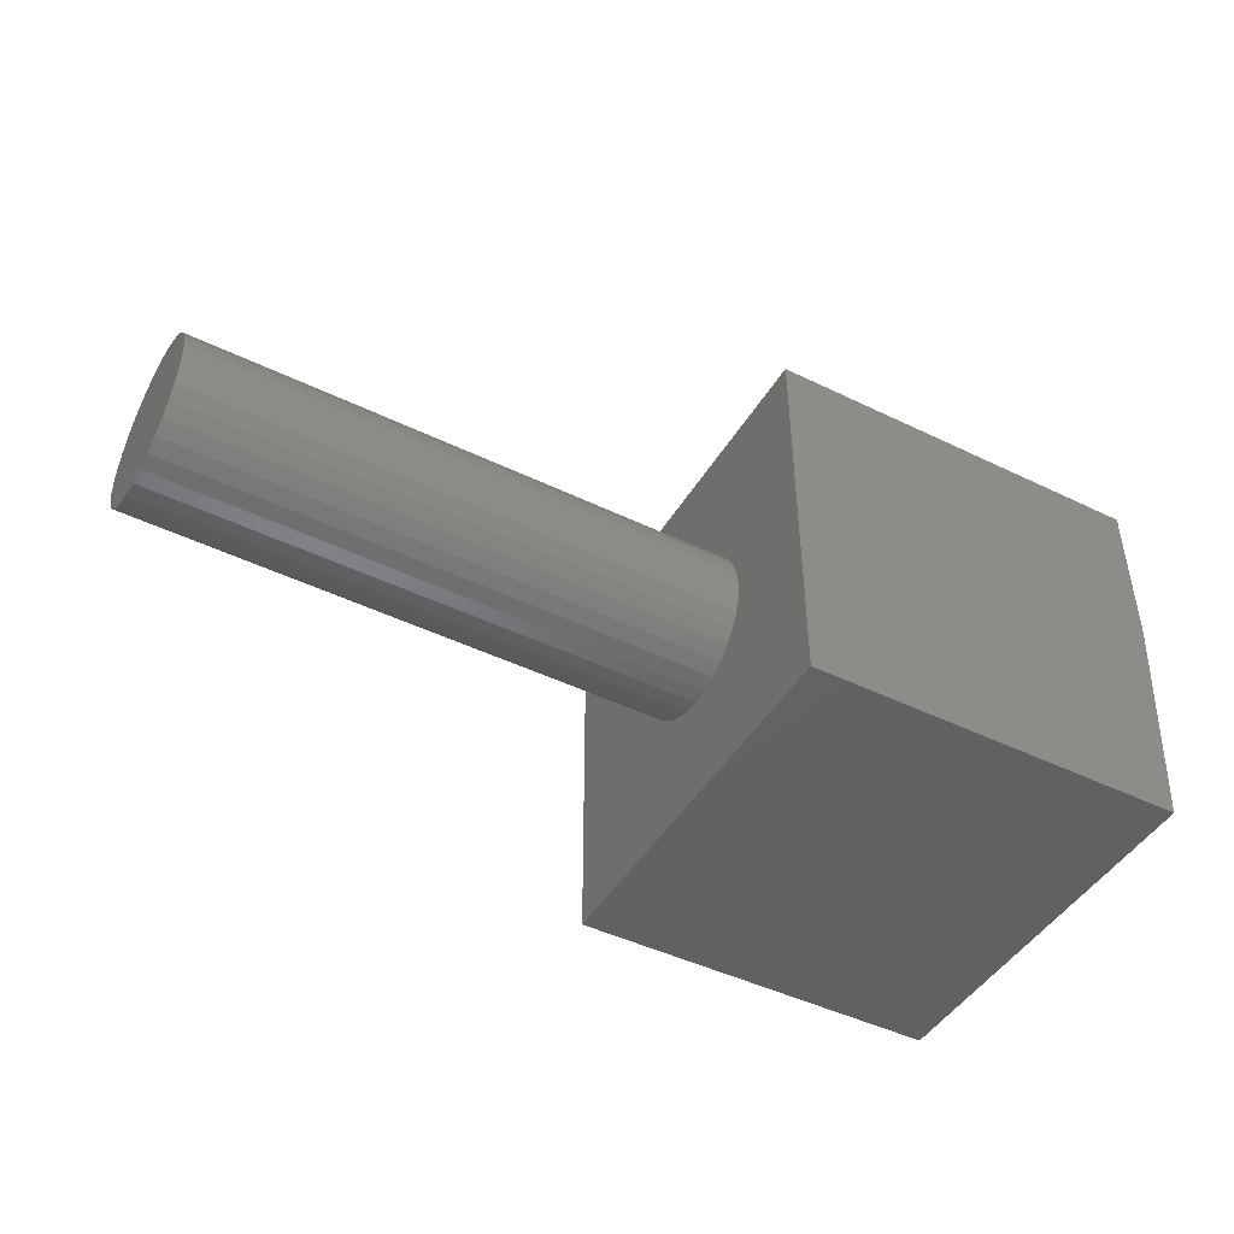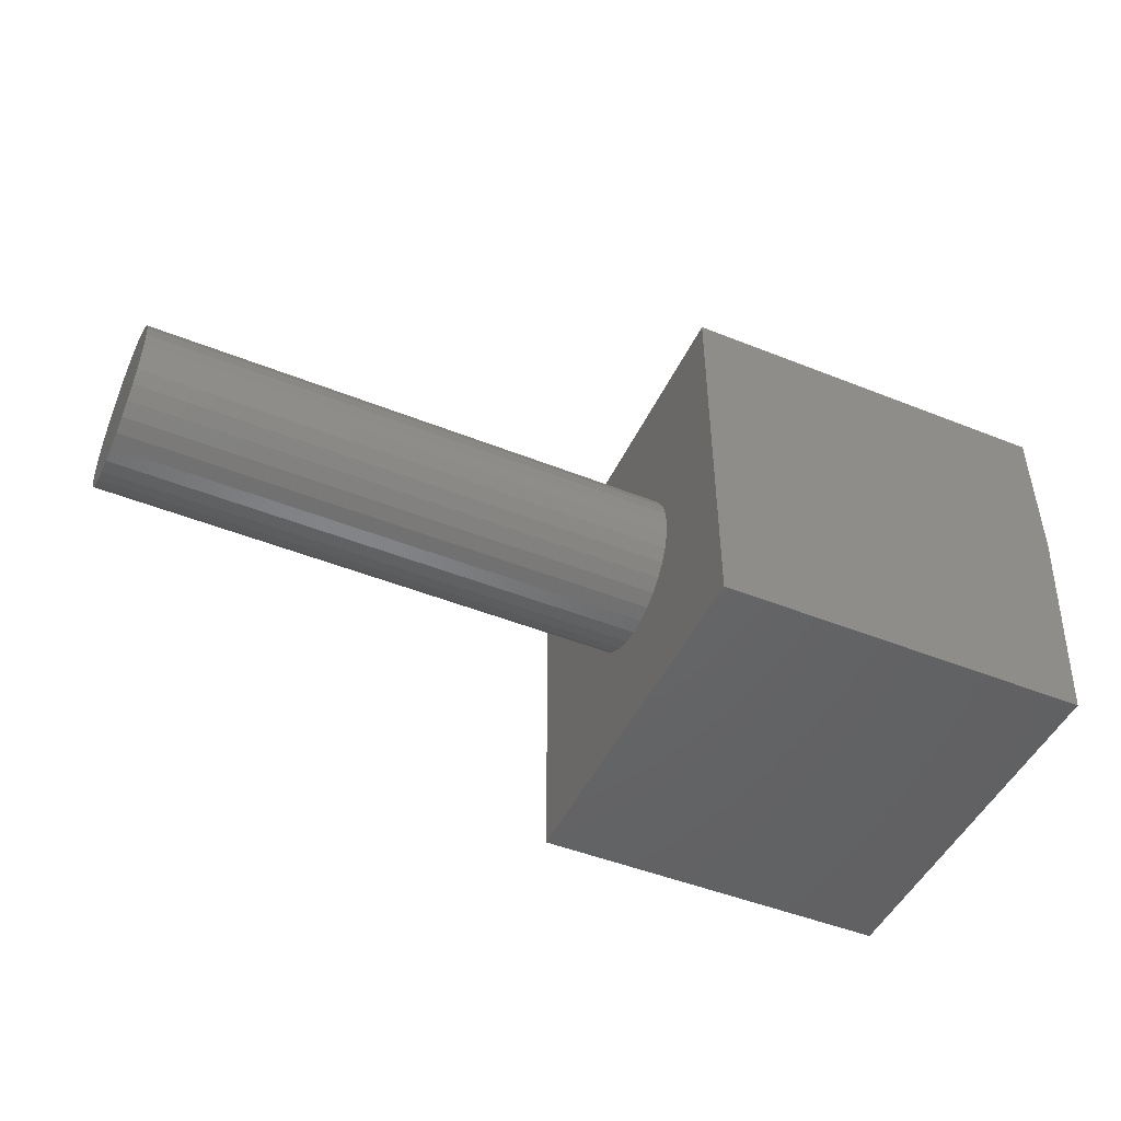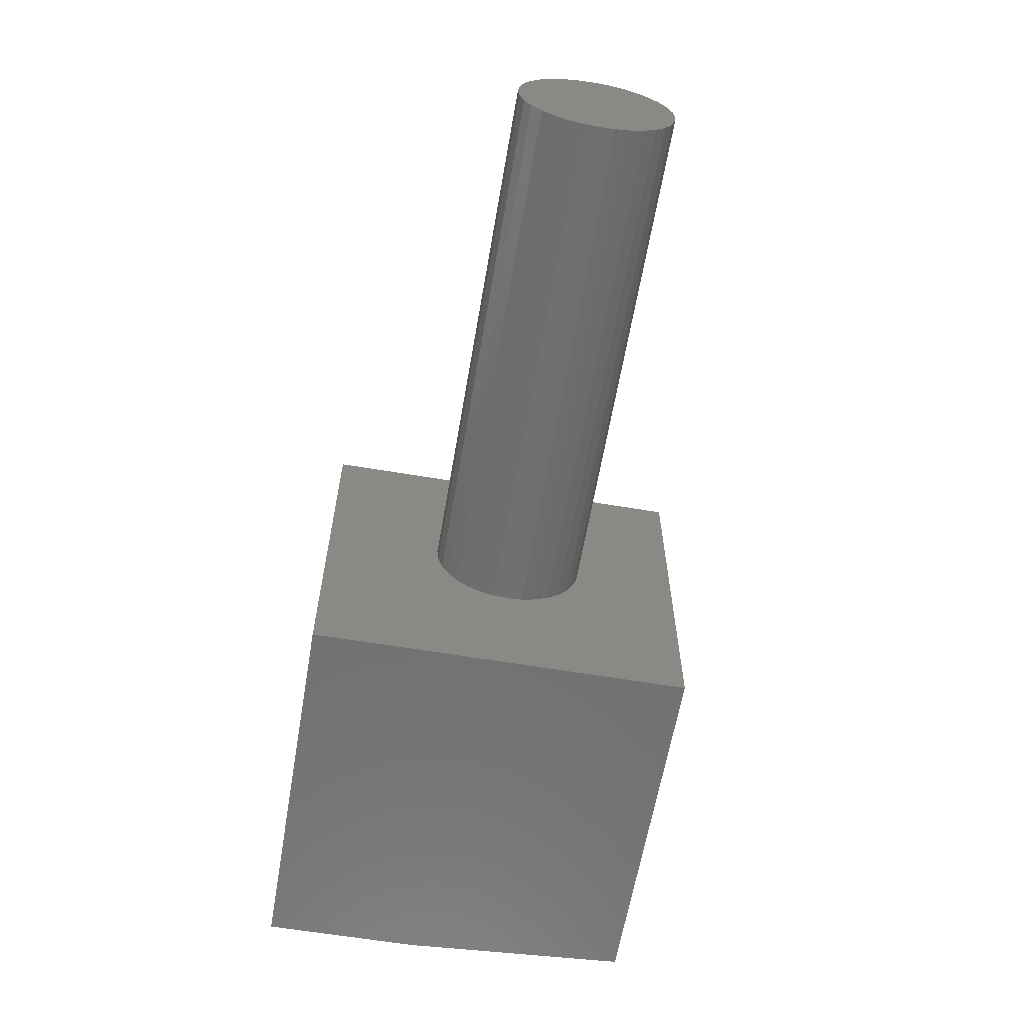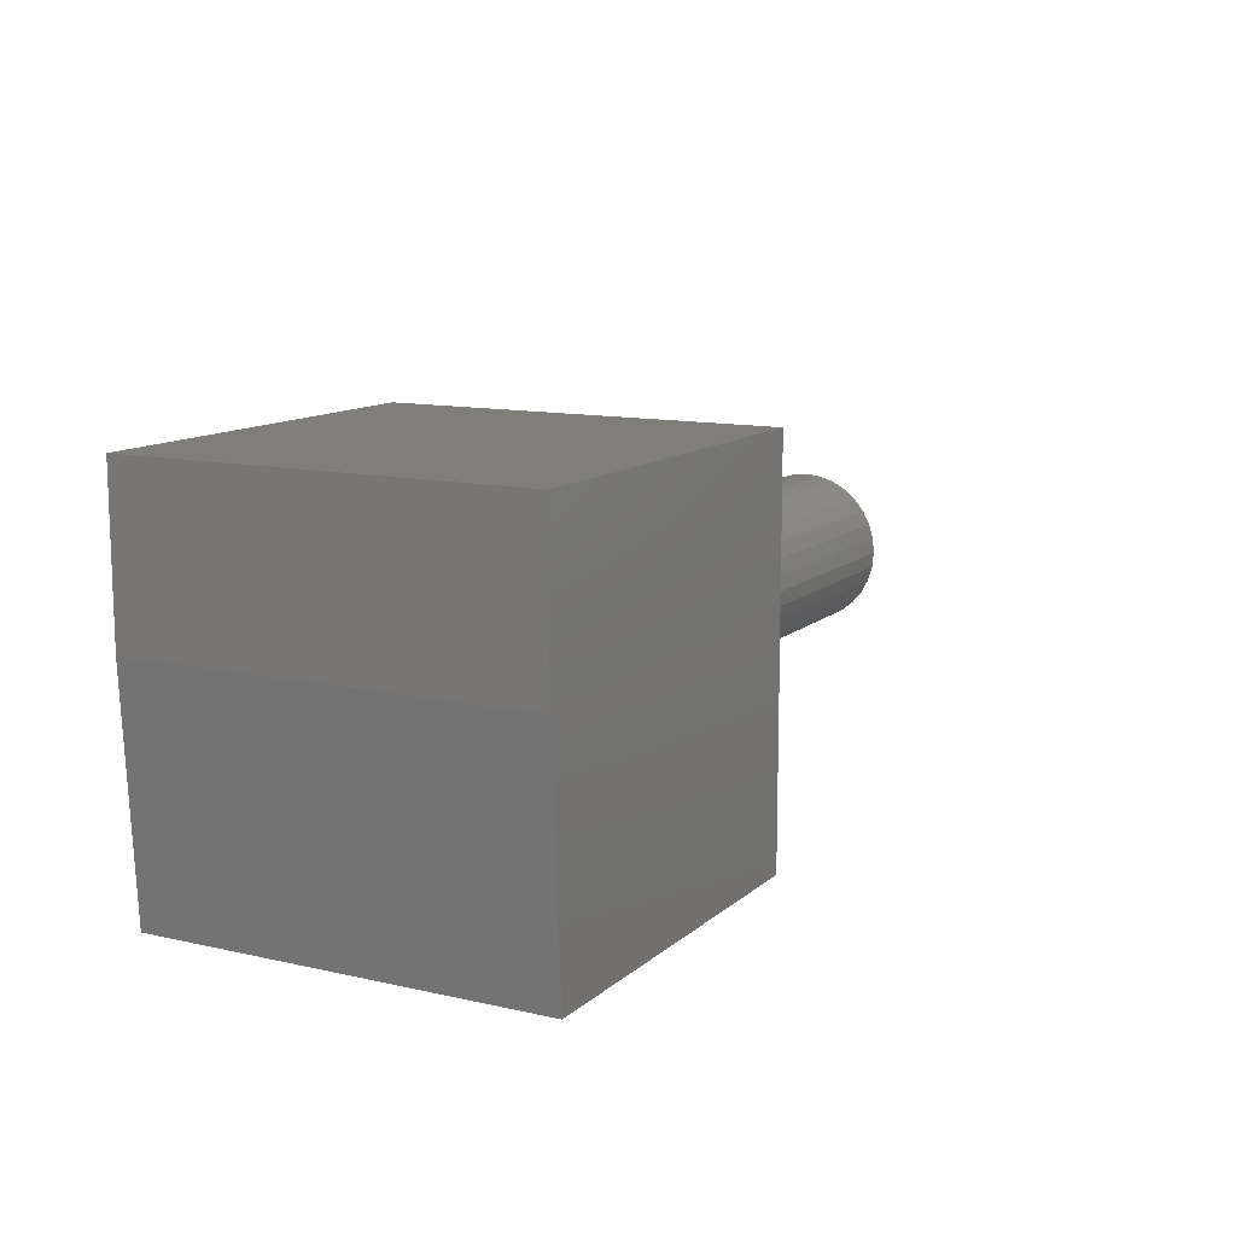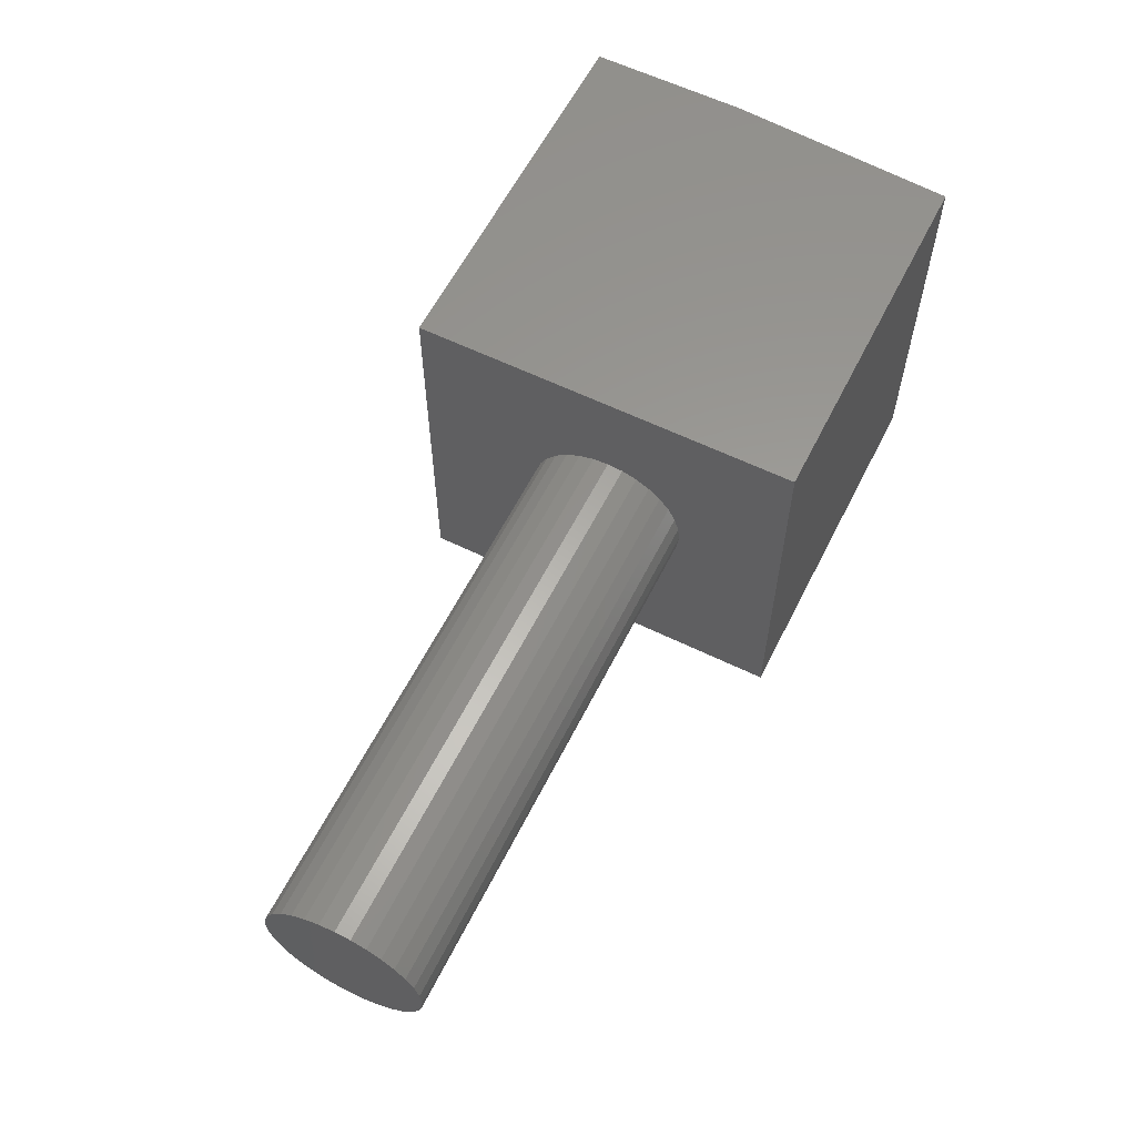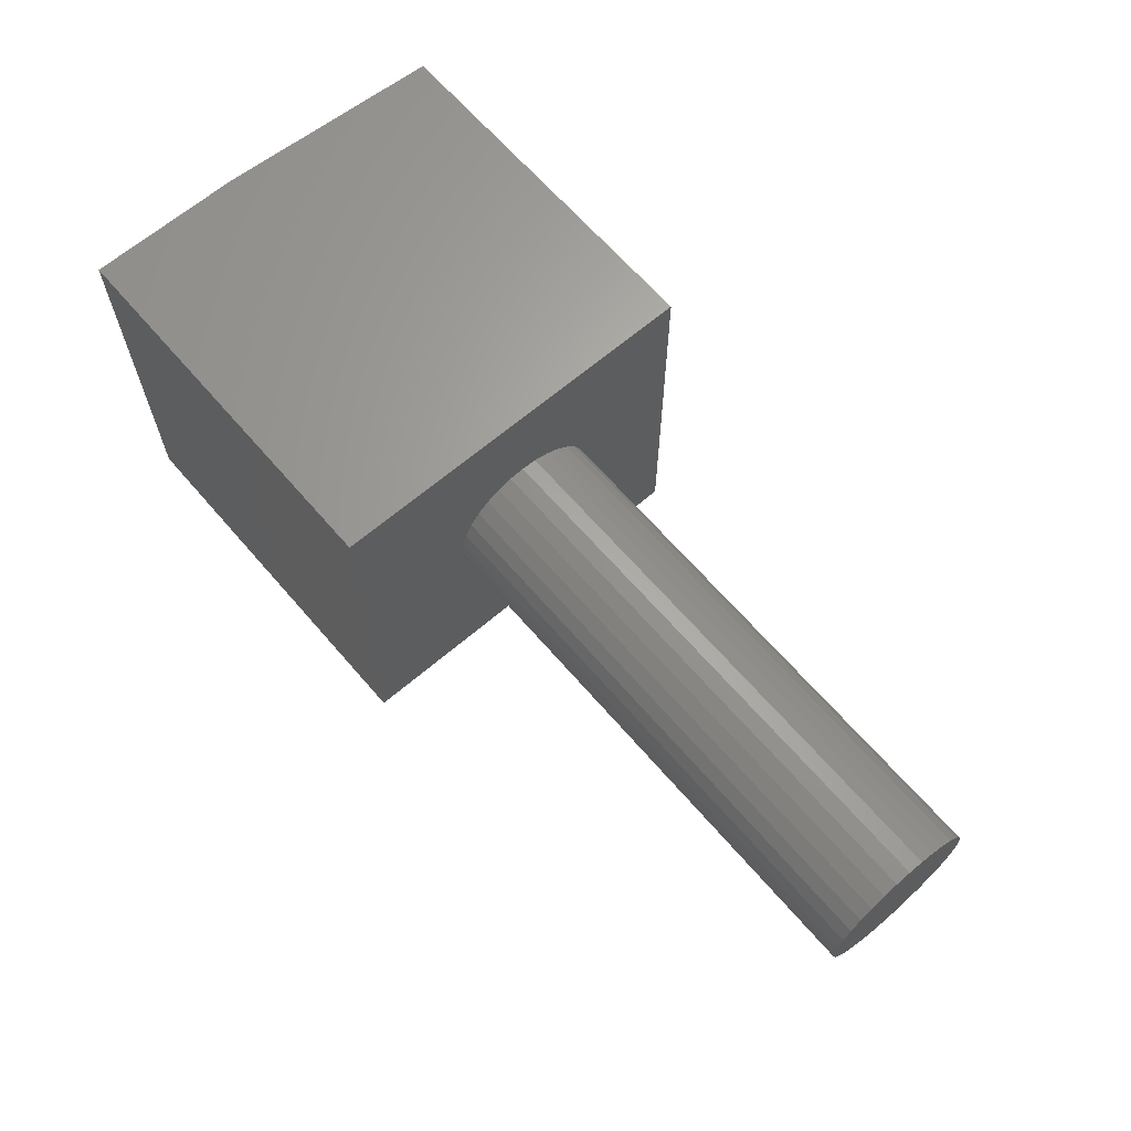
<metadata>
{"format":"stl","ext":"stl","renderer":"f3d","projection":"perspective","resolution":1024,"background":"white","views":[{"elev":-45.6,"azim":150.8,"up":"+Z"},{"elev":-47.4,"azim":155.7,"up":"+Z"},{"elev":-62.0,"azim":80.3,"up":"+Y"},{"elev":11.9,"azim":-61.7,"up":"+Z"},{"elev":59.9,"azim":116.6,"up":"+Y"},{"elev":65.2,"azim":49.3,"up":"+Y"}]}
</metadata>
<code>
# stl→obj: 74 verts, 144 faces
v 0.2109 -0.2109 0.2109
v 0.2109 -0.2109 -1.292e-17
v 0.2109 -0.1406 0.1016
v 0.2109 -0.1398 0.11
v 0.2109 -0.1373 0.1182
v 0.2109 -0.1333 0.1257
v 0.2109 -0.1279 0.1323
v 0.2109 -0.1213 0.1377
v 0.2109 -0.1138 0.1417
v 0.2109 -0.1057 0.1441
v 0.2109 -0.0972 0.145
v 0.2109 -0.08873 0.1441
v 0.2109 0 0.2109
v 0.2109 -0.08059 0.1417
v 0.2109 -0.07308 0.1377
v 0.2109 -0.0665 0.1323
v 0.2109 -0.0611 0.1257
v 0.2109 -0.05709 0.1182
v 0.2109 -0.05462 0.11
v 0.2109 -0.05378 0.1016
v 0.2109 0 -1.292e-17
v 0.2109 -0.08873 0.05898
v 0.2109 -0.0972 0.05814
v 0.2109 -0.1057 0.05898
v 0.2109 -0.1138 0.06145
v 0.2109 -0.1213 0.06546
v 0.2109 -0.1279 0.07086
v 0.2109 -0.1333 0.07744
v 0.2109 -0.1373 0.08495
v 0.2109 -0.1398 0.09309
v 0.2109 -0.05462 0.09309
v 0.2109 -0.05709 0.08495
v 0.2109 -0.0611 0.07744
v 0.2109 -0.0665 0.07086
v 0.2109 -0.07308 0.06546
v 0.2109 -0.08059 0.06145
v 0.5 -0.05378 0.1016
v 0.5 -0.05462 0.09309
v 0.5 -0.05709 0.08495
v 0.5 -0.0611 0.07744
v 0.5 -0.0665 0.07086
v 0.5 -0.07308 0.06546
v 0.5 -0.08059 0.06145
v 0.5 -0.08873 0.05898
v 0.5 -0.0972 0.05814
v 0.5 -0.1057 0.05898
v 0.5 -0.1138 0.06145
v 0.5 -0.1213 0.06546
v 0.5 -0.1279 0.07086
v 0.5 -0.1333 0.07744
v 0.5 -0.1373 0.08495
v 0.5 -0.1398 0.09309
v 0.5 -0.1406 0.1016
v 0.5 -0.1398 0.11
v 0.5 -0.1373 0.1182
v 0.5 -0.1333 0.1257
v 0.5 -0.1279 0.1323
v 0.5 -0.1213 0.1377
v 0.5 -0.1138 0.1417
v 0.5 -0.1057 0.1441
v 0.5 -0.0972 0.145
v 0.5 -0.08873 0.1441
v 0.5 -0.08059 0.1417
v 0.5 -0.07308 0.1377
v 0.5 -0.0665 0.1323
v 0.5 -0.0611 0.1257
v 0.5 -0.05709 0.1182
v 0.5 -0.05462 0.11
v 1.292e-17 -0.2109 0.2109
v 7.654e-18 -0.2109 0.125
v 0.007812 -0.2109 -4.784e-19
v 0.007812 0 -4.784e-19
v 7.654e-18 0 0.125
v 1.292e-17 0 0.2109
f 1 2 3
f 1 3 4
f 1 4 5
f 1 5 6
f 1 6 7
f 1 7 8
f 1 8 9
f 1 9 10
f 1 10 11
f 1 11 12
f 13 1 12
f 13 12 14
f 13 14 15
f 13 15 16
f 13 16 17
f 13 17 18
f 13 18 19
f 13 19 20
f 13 20 21
f 2 21 22
f 2 22 23
f 2 23 24
f 2 24 25
f 2 25 26
f 2 26 27
f 2 27 28
f 2 28 29
f 2 29 30
f 2 30 3
f 21 20 31
f 21 31 32
f 21 32 33
f 21 33 34
f 21 34 35
f 21 35 36
f 21 36 22
f 20 37 31
f 31 37 38
f 31 38 32
f 32 38 39
f 32 39 33
f 33 39 40
f 33 40 34
f 34 40 41
f 34 41 35
f 35 41 42
f 35 42 36
f 36 42 43
f 36 43 22
f 22 43 44
f 22 44 23
f 23 44 45
f 23 45 24
f 24 45 46
f 24 46 25
f 25 46 47
f 25 47 26
f 26 47 48
f 26 48 27
f 27 48 49
f 27 49 28
f 28 49 50
f 28 50 29
f 29 50 51
f 29 51 30
f 30 51 52
f 30 52 3
f 3 52 53
f 3 53 4
f 4 53 54
f 4 54 5
f 5 54 55
f 5 55 6
f 6 55 56
f 6 56 7
f 7 56 57
f 7 57 8
f 8 57 58
f 8 58 9
f 9 58 59
f 9 59 10
f 10 59 60
f 10 60 11
f 11 60 61
f 11 61 12
f 12 61 62
f 12 62 14
f 14 62 63
f 14 63 15
f 15 63 64
f 15 64 16
f 16 64 65
f 16 65 17
f 17 65 66
f 17 66 18
f 18 66 67
f 18 67 19
f 19 67 68
f 19 68 20
f 20 68 37
f 61 60 59
f 62 61 59
f 62 59 63
f 63 59 58
f 63 58 64
f 64 58 57
f 64 57 65
f 65 57 56
f 65 56 66
f 66 56 55
f 66 55 67
f 67 55 54
f 67 54 68
f 38 51 39
f 39 51 50
f 39 50 40
f 40 50 49
f 40 49 41
f 41 49 48
f 41 48 42
f 42 48 47
f 42 47 43
f 43 47 46
f 43 46 45
f 43 45 44
f 68 54 37
f 37 54 53
f 37 53 38
f 38 53 52
f 38 52 51
f 1 69 2
f 2 69 70
f 2 70 71
f 72 73 21
f 21 73 74
f 21 74 13
f 74 73 69
f 69 73 70
f 72 21 71
f 71 21 2
f 70 73 71
f 71 73 72
f 13 74 1
f 1 74 69

</code>
